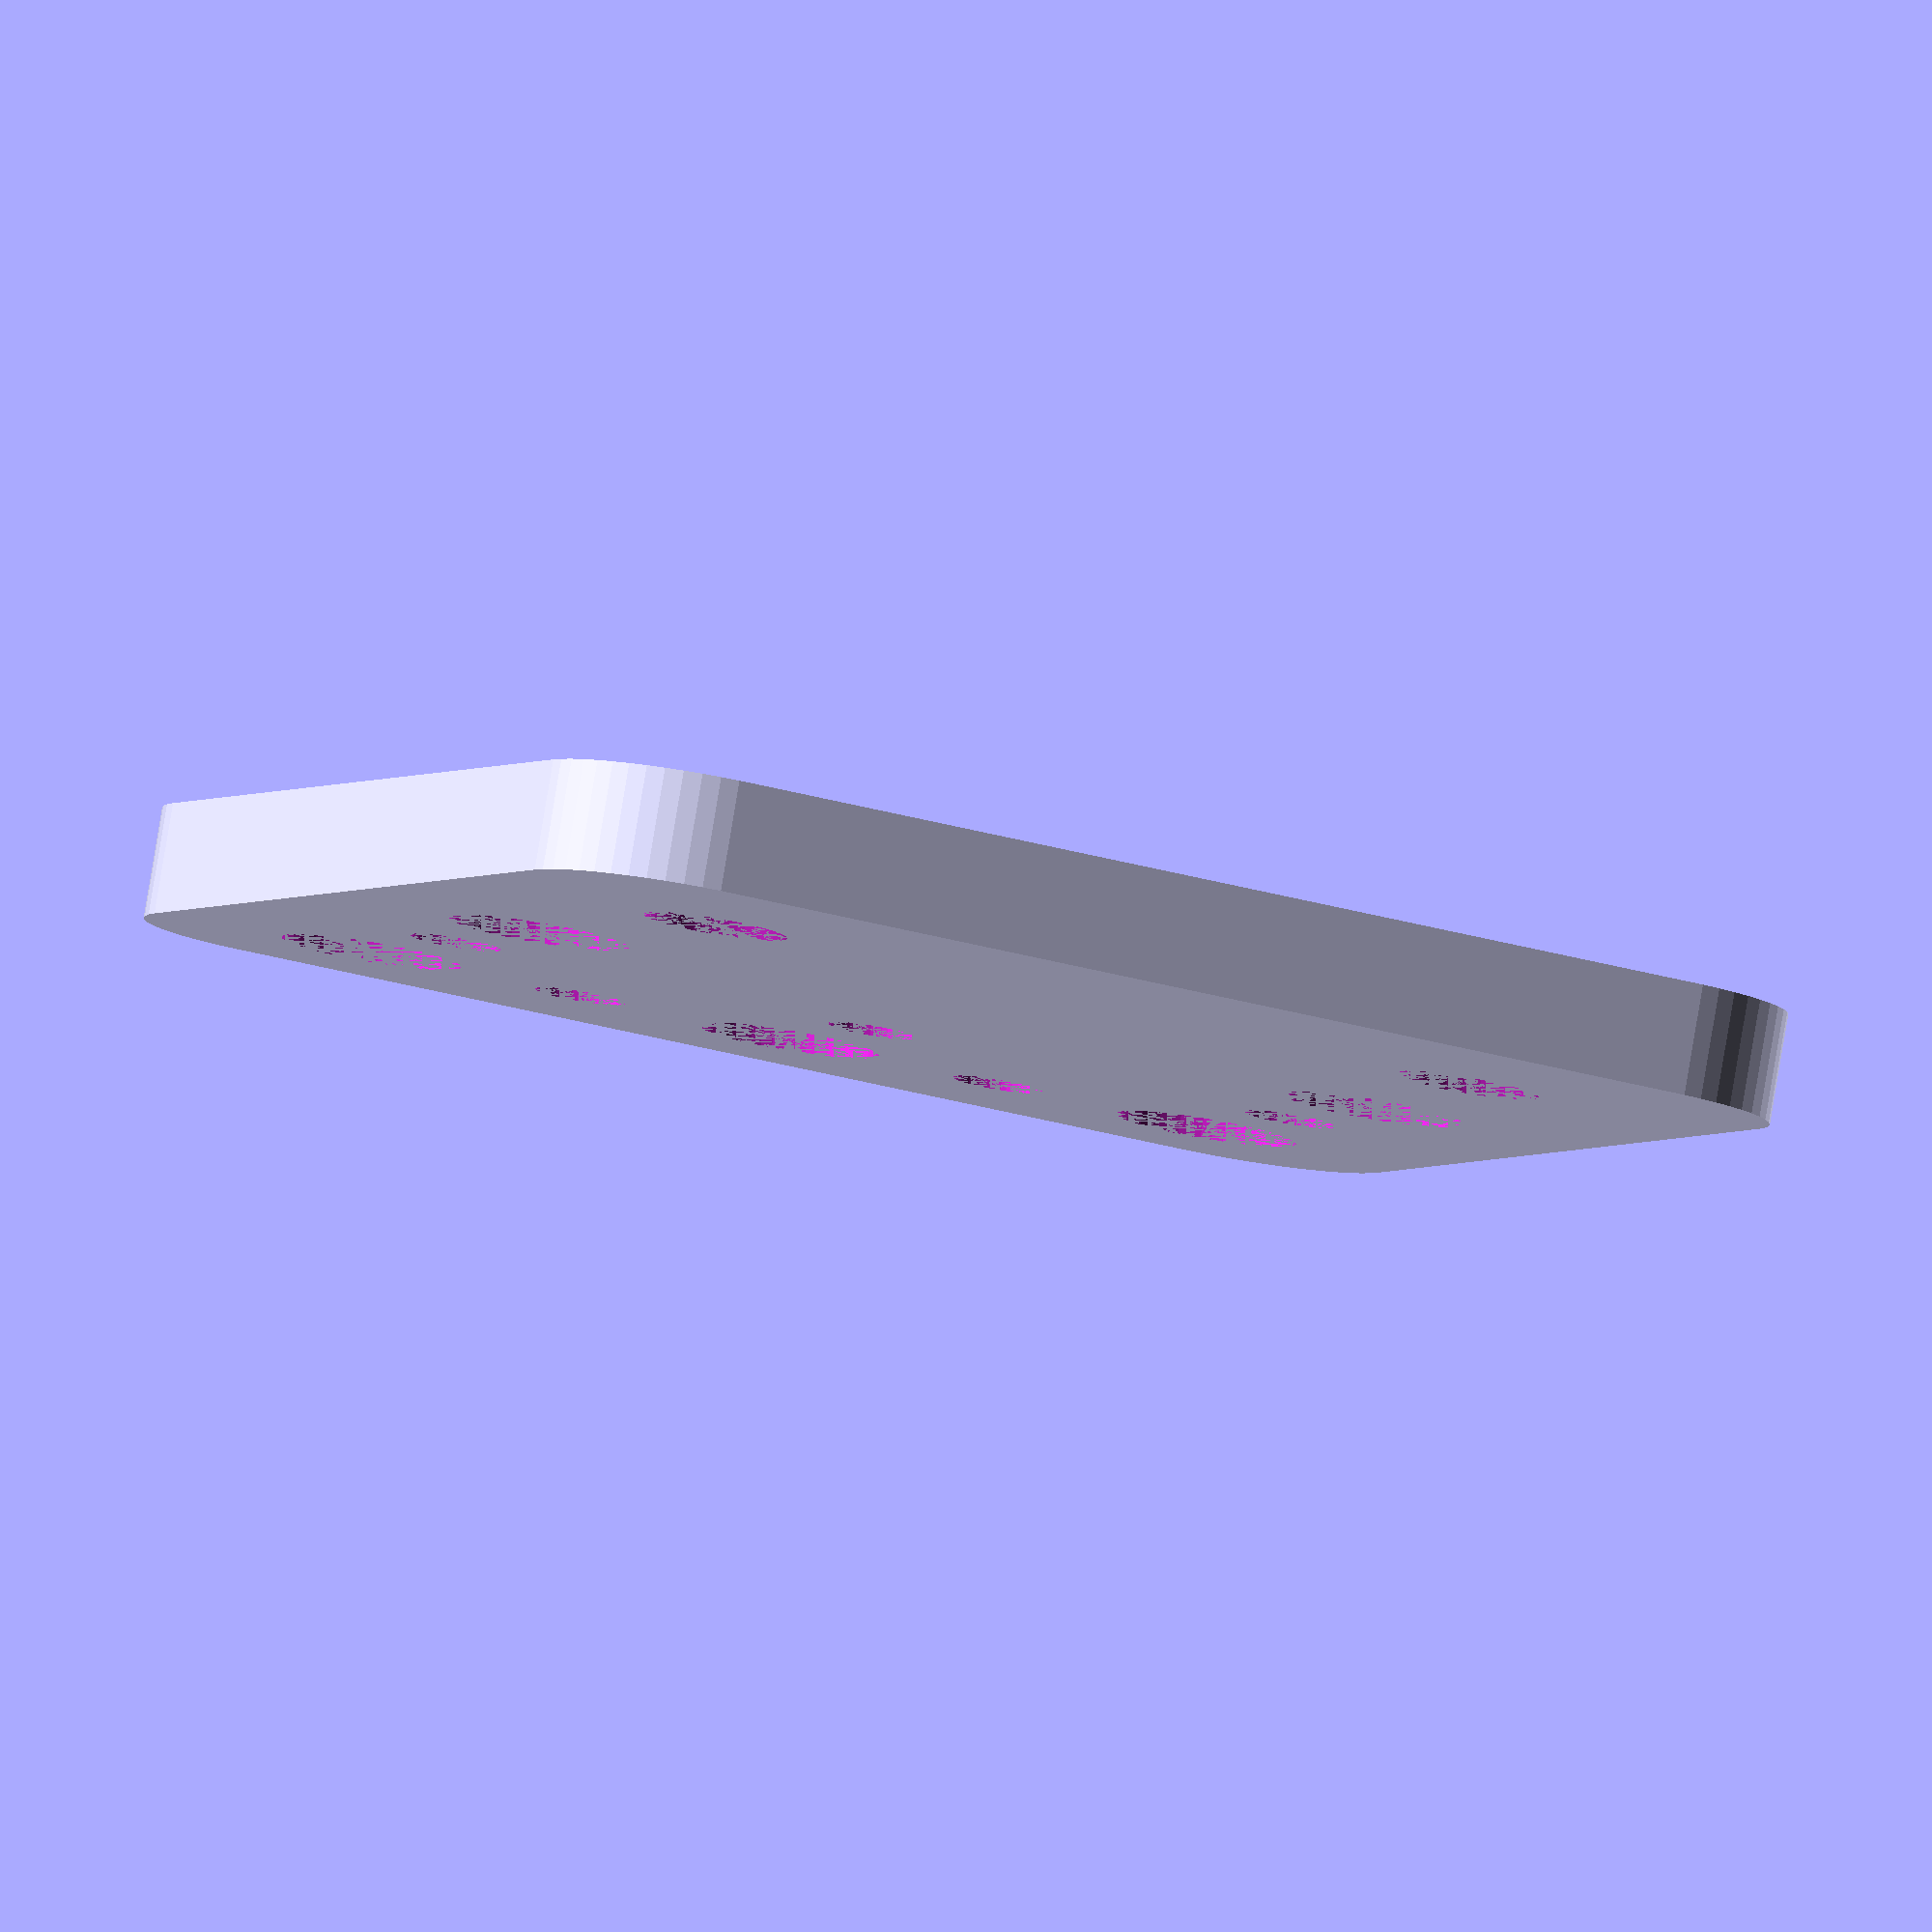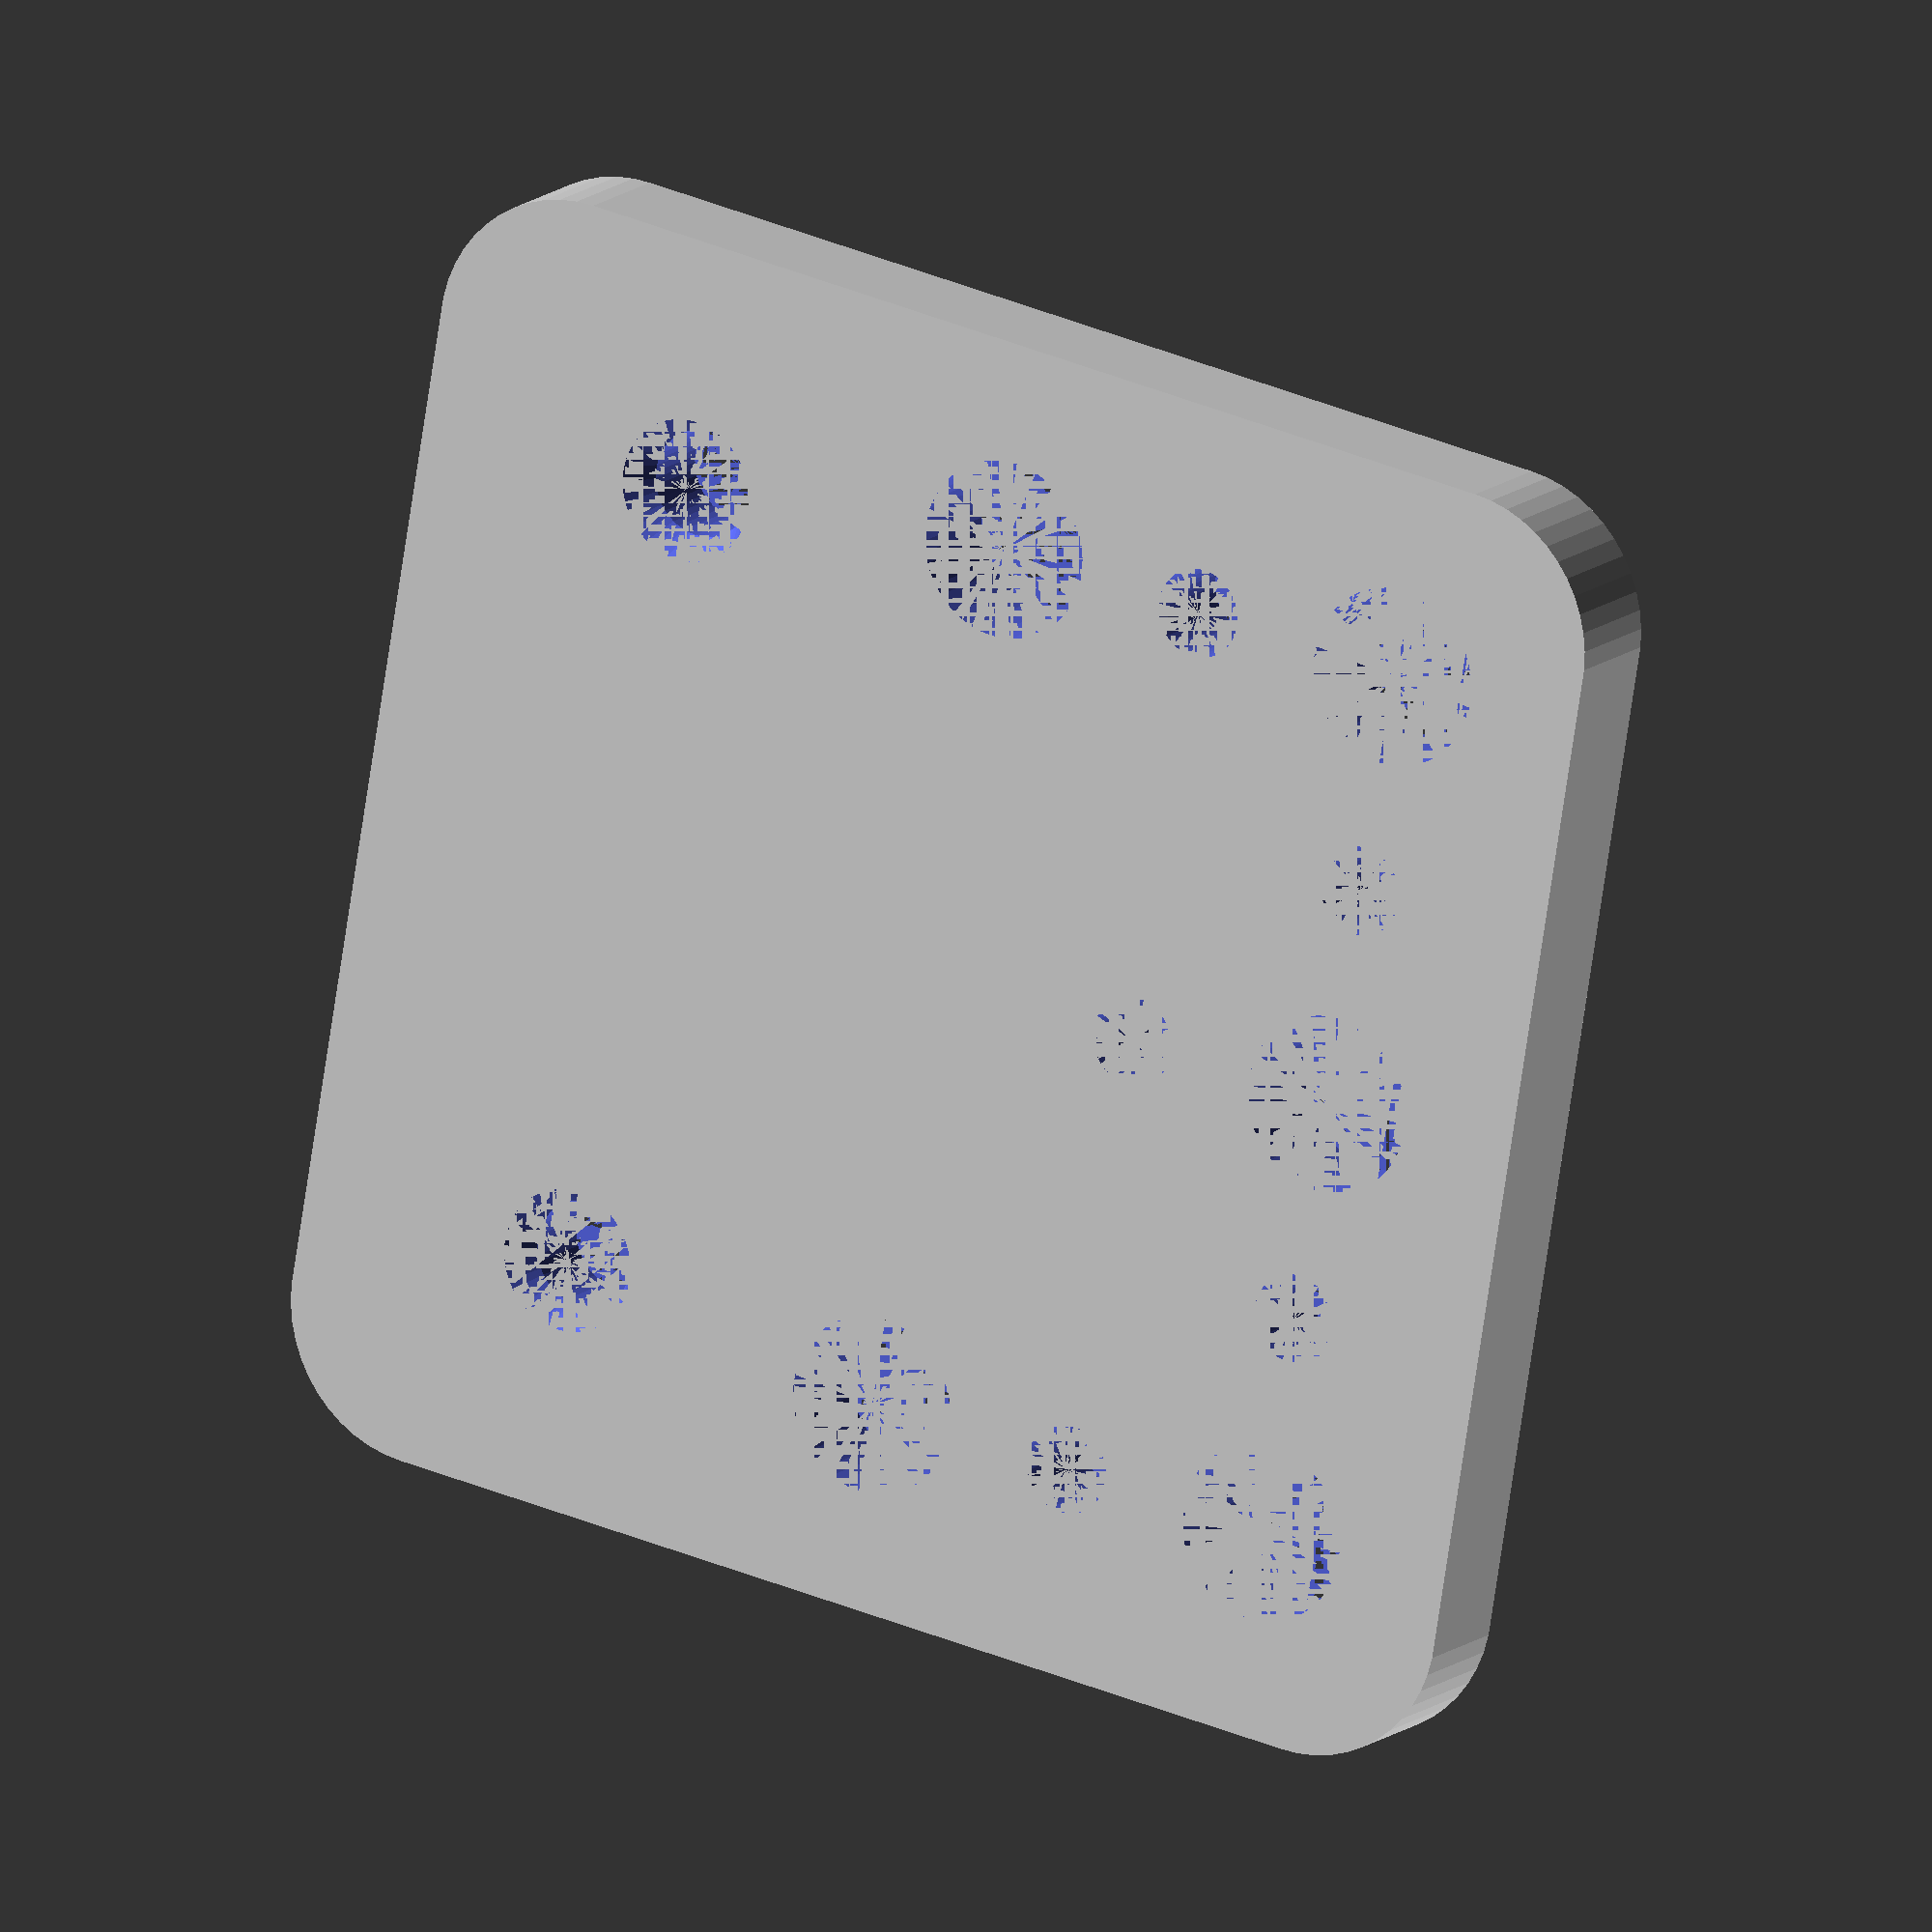
<openscad>
$fn = 50;


difference() {
	union() {
		hull() {
			translate(v = [-17.0000000000, 17.0000000000, 0]) {
				cylinder(h = 3.7000000000, r = 5);
			}
			translate(v = [17.0000000000, 17.0000000000, 0]) {
				cylinder(h = 3.7000000000, r = 5);
			}
			translate(v = [-17.0000000000, -17.0000000000, 0]) {
				cylinder(h = 3.7000000000, r = 5);
			}
			translate(v = [17.0000000000, -17.0000000000, 0]) {
				cylinder(h = 3.7000000000, r = 5);
			}
		}
	}
	union() {
		translate(v = [13.5000000000, -12, 0]) {
			rotate(a = [0, 180, 0]) {
				difference() {
					union() {
						translate(v = [0, 0, -1.7000000000]) {
							cylinder(h = 1.7000000000, r1 = 1.5000000000, r2 = 2.4000000000);
						}
						translate(v = [0, 0, -3.7000000000]) {
							cylinder(h = 3.7000000000, r = 1.5000000000);
						}
						translate(v = [0, 0, -3.7000000000]) {
							cylinder(h = 3.7000000000, r = 1.8000000000);
						}
						translate(v = [0, 0, -3.7000000000]) {
							cylinder(h = 3.7000000000, r = 1.5000000000);
						}
					}
					union();
				}
			}
		}
		translate(v = [-13.5000000000, -12, 0]) {
			rotate(a = [0, 180, 0]) {
				difference() {
					union() {
						translate(v = [0, 0, -1.7000000000]) {
							cylinder(h = 1.7000000000, r1 = 1.5000000000, r2 = 2.4000000000);
						}
						translate(v = [0, 0, -3.7000000000]) {
							cylinder(h = 3.7000000000, r = 1.5000000000);
						}
						translate(v = [0, 0, -3.7000000000]) {
							cylinder(h = 3.7000000000, r = 1.8000000000);
						}
						translate(v = [0, 0, -3.7000000000]) {
							cylinder(h = 3.7000000000, r = 1.5000000000);
						}
					}
					union();
				}
			}
		}
		translate(v = [-15.0000000000, 0.0000000000, 0]) {
			cylinder(h = 3.7000000000, r = 3.0000000000);
		}
		translate(v = [-15.0000000000, 15.0000000000, 0]) {
			cylinder(h = 3.7000000000, r = 3.0000000000);
		}
		translate(v = [0.0000000000, 15.0000000000, 0]) {
			cylinder(h = 3.7000000000, r = 3.0000000000);
		}
		translate(v = [15.0000000000, 0.0000000000, 0]) {
			cylinder(h = 3.7000000000, r = 3.0000000000);
		}
		translate(v = [15.0000000000, 15.0000000000, 0]) {
			cylinder(h = 3.7000000000, r = 3.0000000000);
		}
		translate(v = [-15.0000000000, 7.5000000000, 0]) {
			cylinder(h = 3.7000000000, r = 1.5000000000);
		}
		translate(v = [-7.5000000000, 15.0000000000, 0]) {
			cylinder(h = 3.7000000000, r = 1.5000000000);
		}
		translate(v = [7.5000000000, 15.0000000000, 0]) {
			cylinder(h = 3.7000000000, r = 1.5000000000);
		}
		translate(v = [-15.0000000000, 7.5000000000, 0]) {
			cylinder(h = 3.7000000000, r = 1.5000000000);
		}
		translate(v = [0.0000000000, 7.5000000000, 0]) {
			cylinder(h = 3.7000000000, r = 1.5000000000);
		}
		translate(v = [15.0000000000, 7.5000000000, 0]) {
			cylinder(h = 3.7000000000, r = 1.5000000000);
		}
	}
}
</openscad>
<views>
elev=276.4 azim=158.1 roll=189.5 proj=o view=solid
elev=346.3 azim=260.4 roll=210.1 proj=o view=wireframe
</views>
